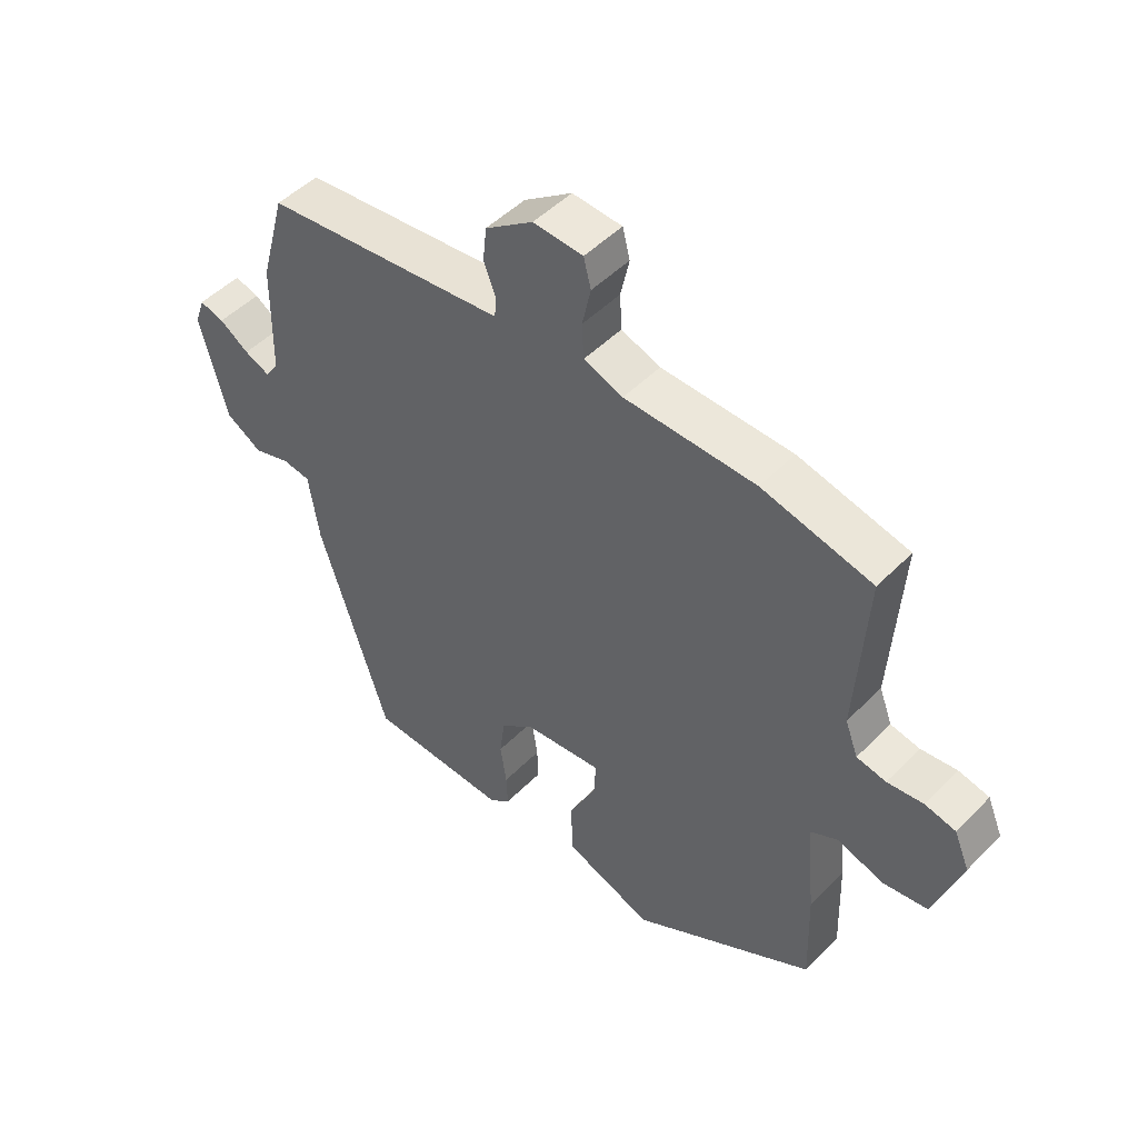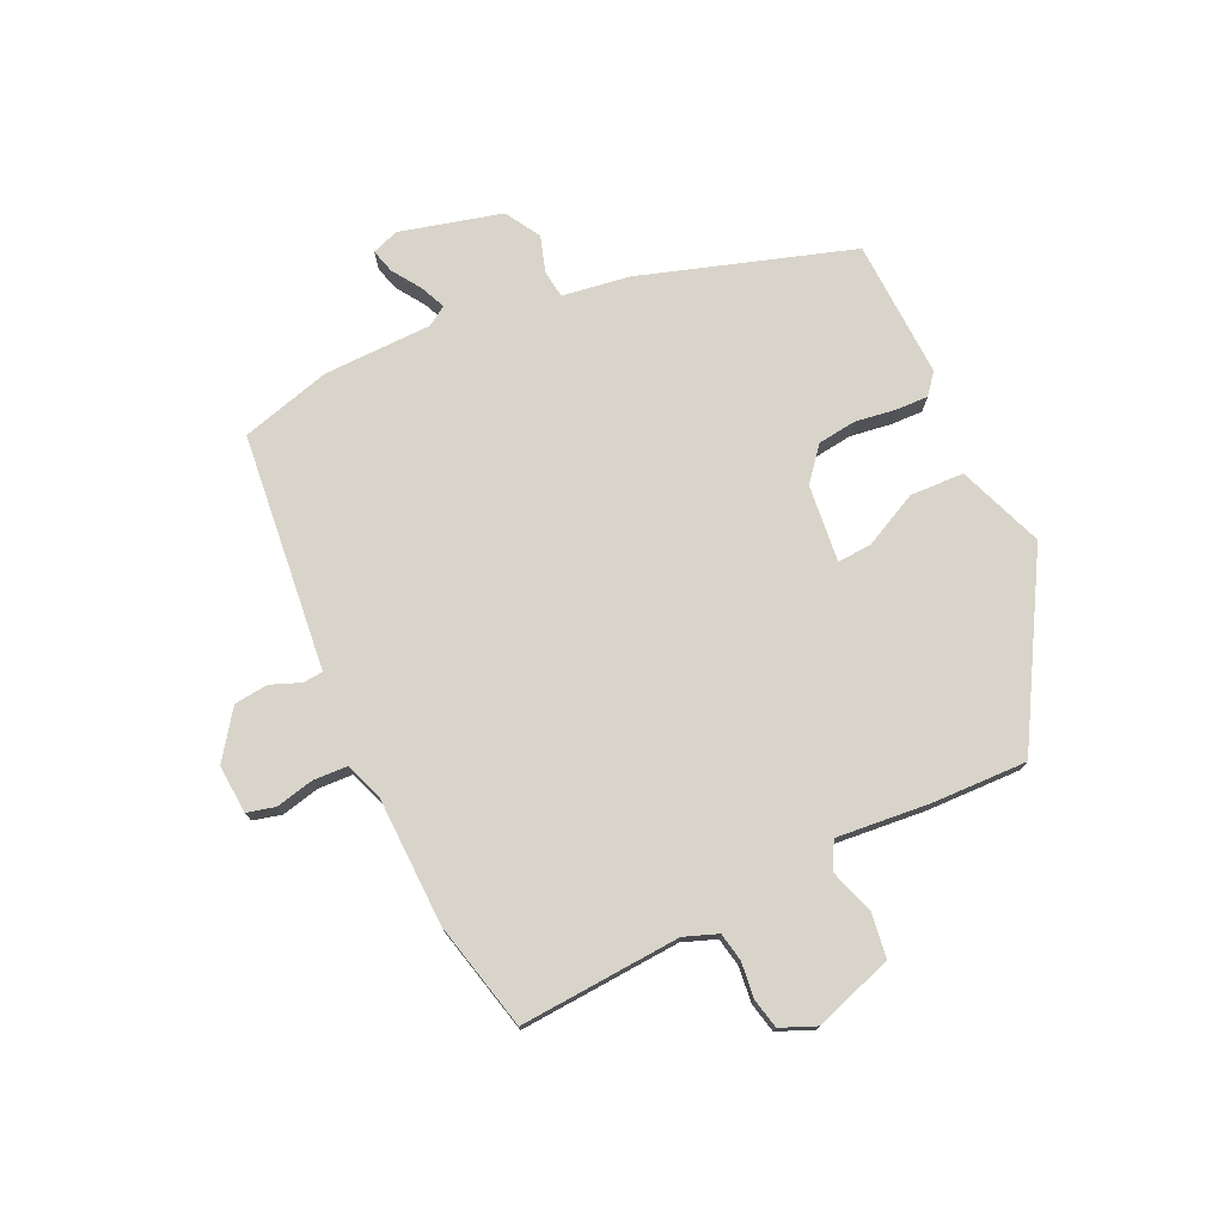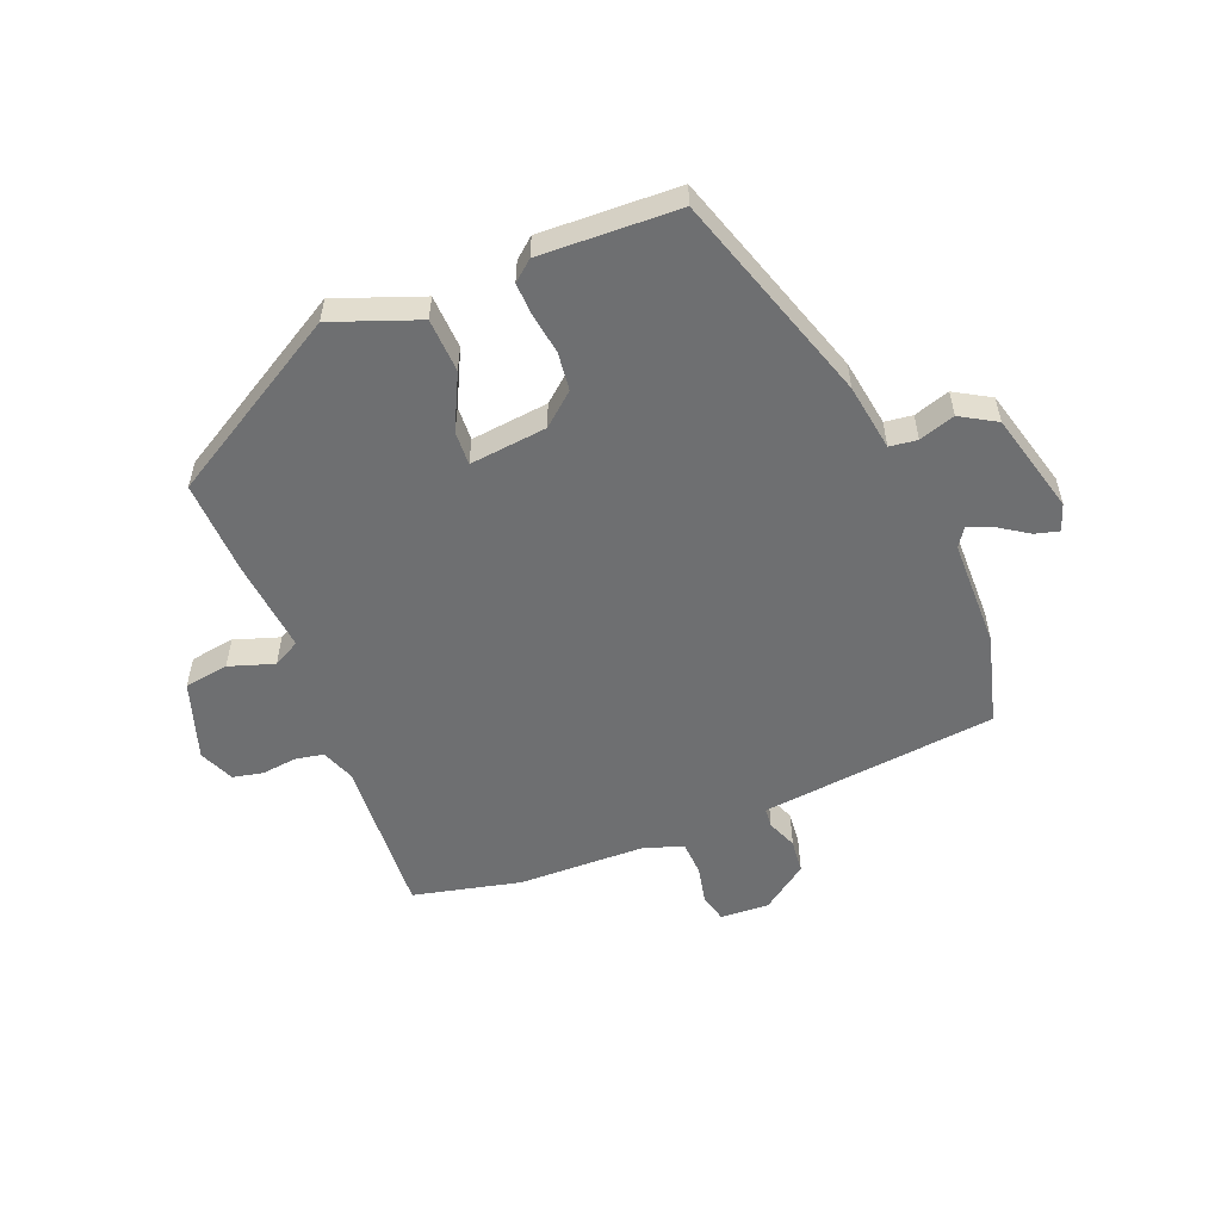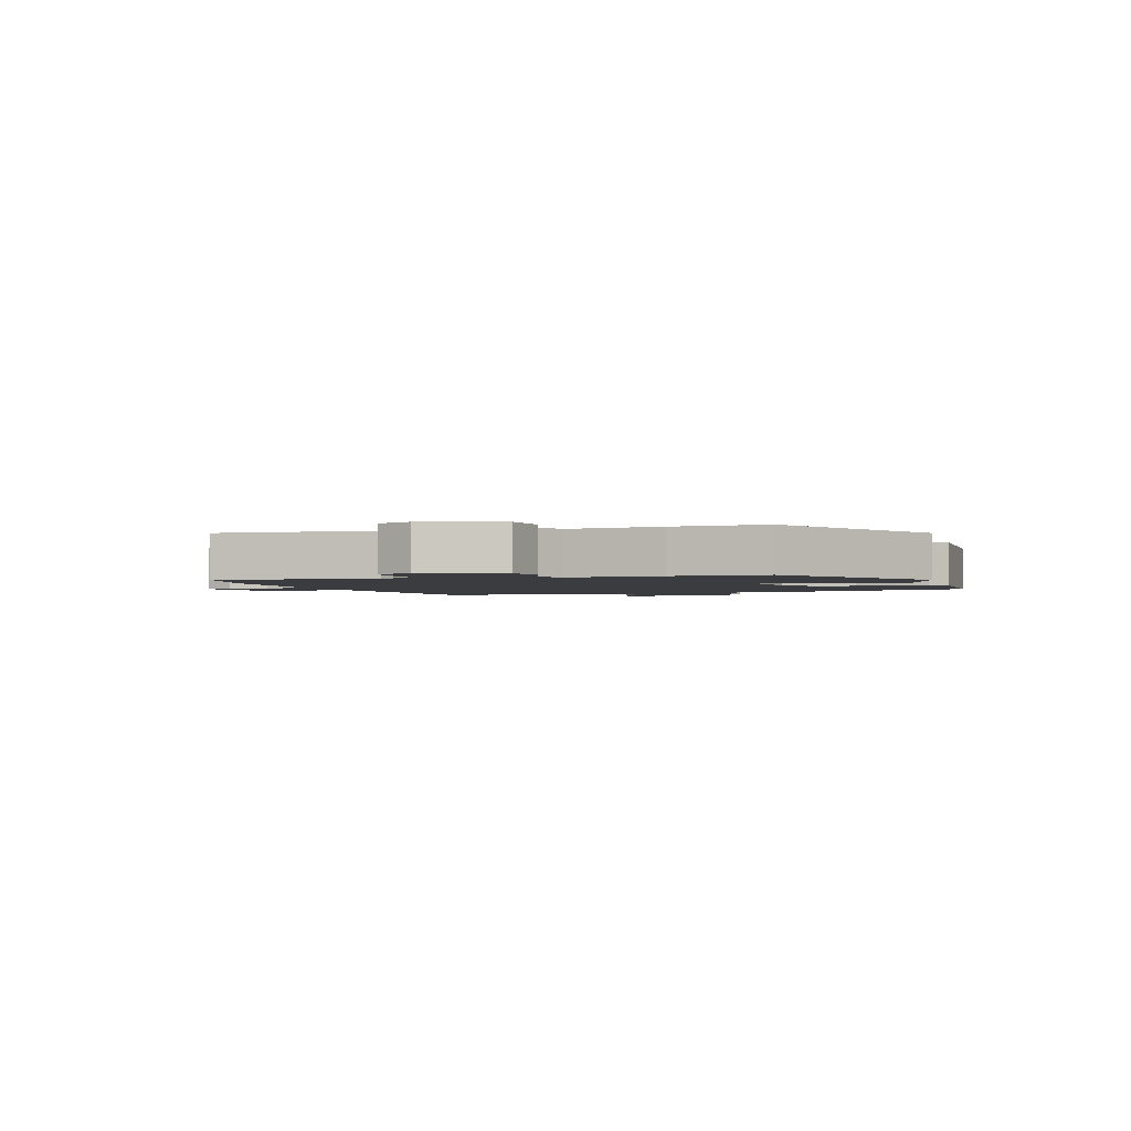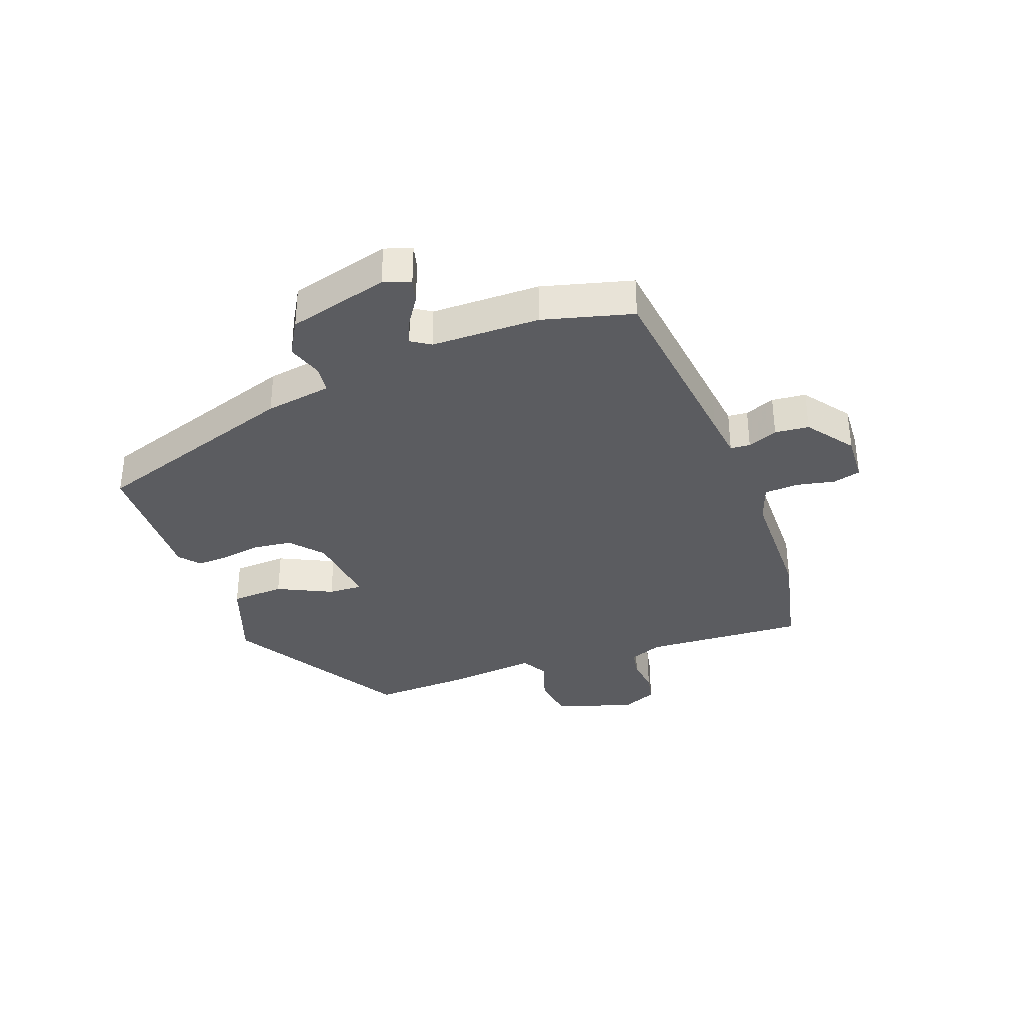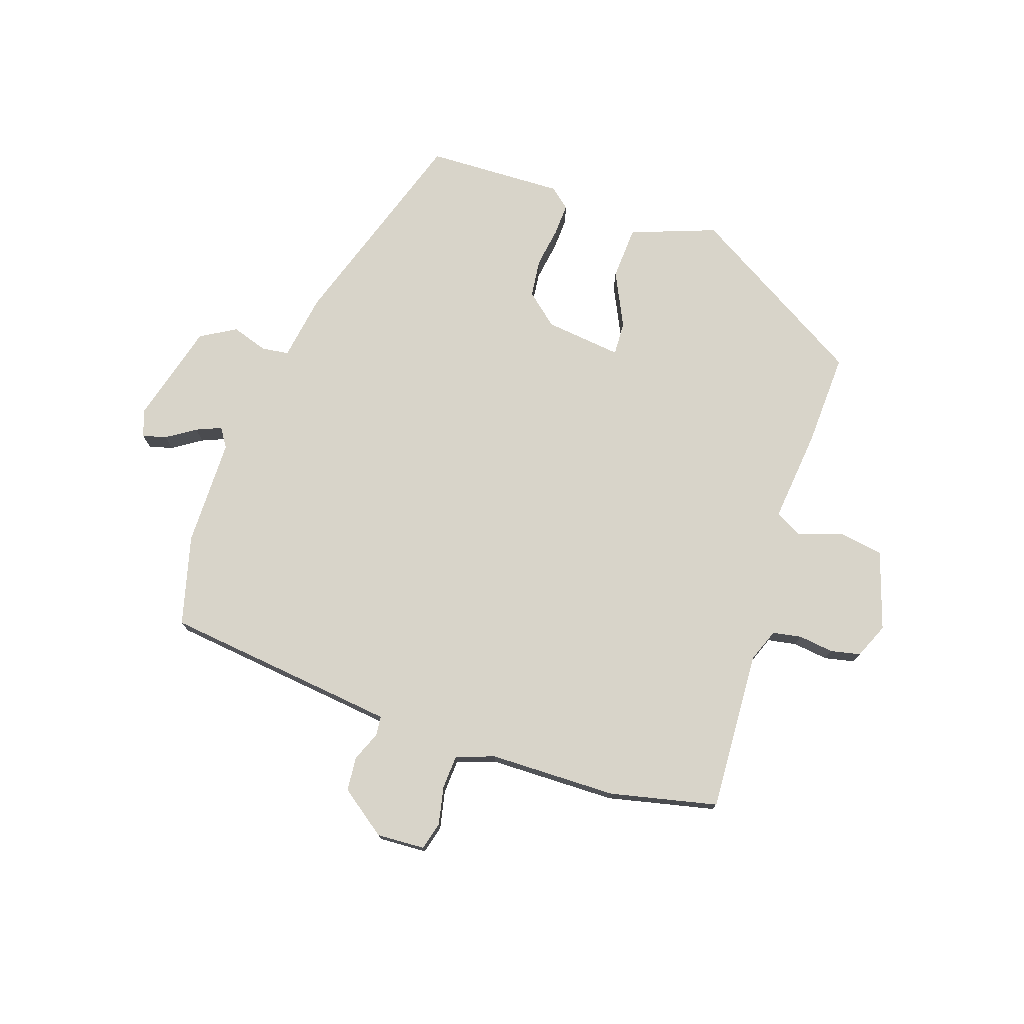
<metadata>
{"format":"obj","ext":"obj","renderer":"f3d","projection":"perspective","resolution":1024,"background":"white","views":[{"elev":48.8,"azim":42.0,"up":"+Z"},{"elev":75.6,"azim":64.8,"up":"+Y"},{"elev":-54.6,"azim":-158.0,"up":"+Y"},{"elev":-2.1,"azim":107.9,"up":"+Y"},{"elev":-34.9,"azim":-69.3,"up":"+Y"},{"elev":75.4,"azim":19.1,"up":"+Y"}]}
</metadata>
<code>
v 0.323 0.07 0.541
v 0.503 0.07 0.499
v 0.486 0.07 0.23
v 0.507 0.07 0.174
v 0.555 0.07 0.165
v 0.614 0.07 0.172
v 0.664 0.07 0.161
v 0.689 0.07 0.102
v 0.645 0.07 -0.029
v 0.571 0.07 -0.04
v 0.496 0.07 -0.015
v 0.451 0.07 -0.039
v 0.466 0.07 -0.195
v 0.471 0.07 -0.353
v 0.172 0.07 -0.527
v 0.029 0.07 -0.473
v 0.025 0.07 -0.383
v 0.07 0.07 -0.292
v 0.073 0.07 -0.235
v -0.056 0.07 -0.249
v -0.11 0.07 -0.294
v -0.118 0.07 -0.358
v -0.108 0.07 -0.426
v -0.106 0.07 -0.48
v -0.14 0.07 -0.508
v -0.371 0.07 -0.499
v -0.484 0.07 -0.147
v -0.501 0.07 -0.035
v -0.547 0.07 -0.029
v -0.607 0.07 -0.048
v -0.666 0.07 -0.013
v -0.71 0.07 0.156
v -0.694 0.07 0.201
v -0.654 0.07 0.19
v -0.606 0.07 0.158
v -0.564 0.07 0.14
v -0.543 0.07 0.172
v -0.54 0.07 0.353
v -0.499 0.07 0.503
v -0.176 0.07 0.538
v -0.104 0.07 0.546
v -0.101 0.07 0.579
v -0.121 0.07 0.629
v -0.115 0.07 0.686
v -0.037 0.07 0.742
v 0.044 0.07 0.737
v 0.056 0.07 0.69
v 0.042 0.07 0.626
v 0.045 0.07 0.569
v 0.109 0.07 0.546
v 0.323 0 0.541
v 0.503 0 0.499
v 0.486 0 0.23
v 0.507 0 0.174
v 0.555 0 0.165
v 0.614 0 0.172
v 0.664 0 0.161
v 0.689 0 0.102
v 0.645 0 -0.029
v 0.571 0 -0.04
v 0.496 0 -0.015
v 0.451 0 -0.039
v 0.466 0 -0.195
v 0.471 0 -0.353
v 0.172 0 -0.527
v 0.029 0 -0.473
v 0.025 0 -0.383
v 0.07 0 -0.292
v 0.073 0 -0.235
v -0.056 0 -0.249
v -0.11 0 -0.294
v -0.118 0 -0.358
v -0.108 0 -0.426
v -0.106 0 -0.48
v -0.14 0 -0.508
v -0.371 0 -0.499
v -0.484 0 -0.147
v -0.501 0 -0.035
v -0.547 0 -0.029
v -0.607 0 -0.048
v -0.666 0 -0.013
v -0.71 0 0.156
v -0.694 0 0.201
v -0.654 0 0.19
v -0.606 0 0.158
v -0.564 0 0.14
v -0.543 0 0.172
v -0.54 0 0.353
v -0.499 0 0.503
v -0.176 0 0.538
v -0.104 0 0.546
v -0.101 0 0.579
v -0.121 0 0.629
v -0.115 0 0.686
v -0.037 0 0.742
v 0.044 0 0.737
v 0.056 0 0.69
v 0.042 0 0.626
v 0.045 0 0.569
v 0.109 0 0.546
f 46 47 48
f 45 46 48
f 44 45 48
f 43 44 48
f 42 43 48
f 41 42 48 49
f 37 38 39 40
f 36 37 40 41
f 33 34 35
f 32 33 35
f 31 32 35
f 30 31 35
f 29 30 35
f 28 29 35 36
f 26 27 28
f 25 26 28
f 24 25 28
f 23 24 28
f 22 23 28
f 28 36 41
f 22 28 41
f 21 22 41
f 16 17 18
f 15 16 18
f 14 15 18
f 13 14 18
f 12 13 18
f 12 18 19
f 11 12 19 20
f 9 10 11
f 8 9 11
f 7 8 11
f 6 7 11
f 5 6 11
f 4 5 11 20
f 50 1 2 3
f 49 50 3
f 41 49 3
f 21 41 3
f 20 21 3
f 3 4 20
f 98 97 96
f 98 96 95
f 98 95 94
f 98 94 93
f 98 93 92
f 99 98 92 91
f 90 89 88 87
f 91 90 87 86
f 85 84 83
f 85 83 82
f 85 82 81
f 85 81 80
f 85 80 79
f 86 85 79 78
f 78 77 76
f 78 76 75
f 78 75 74
f 78 74 73
f 78 73 72
f 91 86 78
f 91 78 72
f 91 72 71
f 68 67 66
f 68 66 65
f 68 65 64
f 68 64 63
f 68 63 62
f 69 68 62
f 70 69 62 61
f 61 60 59
f 61 59 58
f 61 58 57
f 61 57 56
f 61 56 55
f 70 61 55 54
f 53 52 51 100
f 53 100 99
f 53 99 91
f 53 91 71
f 53 71 70
f 70 54 53
f 1 51 52 2
f 2 52 53 3
f 3 53 54 4
f 4 54 55 5
f 5 55 56 6
f 6 56 57 7
f 7 57 58 8
f 8 58 59 9
f 9 59 60 10
f 10 60 61 11
f 11 61 62 12
f 12 62 63 13
f 13 63 64 14
f 14 64 65 15
f 15 65 66 16
f 16 66 67 17
f 17 67 68 18
f 18 68 69 19
f 19 69 70 20
f 20 70 71 21
f 21 71 72 22
f 22 72 73 23
f 23 73 74 24
f 24 74 75 25
f 25 75 76 26
f 26 76 77 27
f 27 77 78 28
f 28 78 79 29
f 29 79 80 30
f 30 80 81 31
f 31 81 82 32
f 32 82 83 33
f 33 83 84 34
f 34 84 85 35
f 35 85 86 36
f 36 86 87 37
f 37 87 88 38
f 38 88 89 39
f 39 89 90 40
f 40 90 91 41
f 41 91 92 42
f 42 92 93 43
f 43 93 94 44
f 44 94 95 45
f 45 95 96 46
f 46 96 97 47
f 47 97 98 48
f 48 98 99 49
f 49 99 100 50
f 50 100 51 1

</code>
